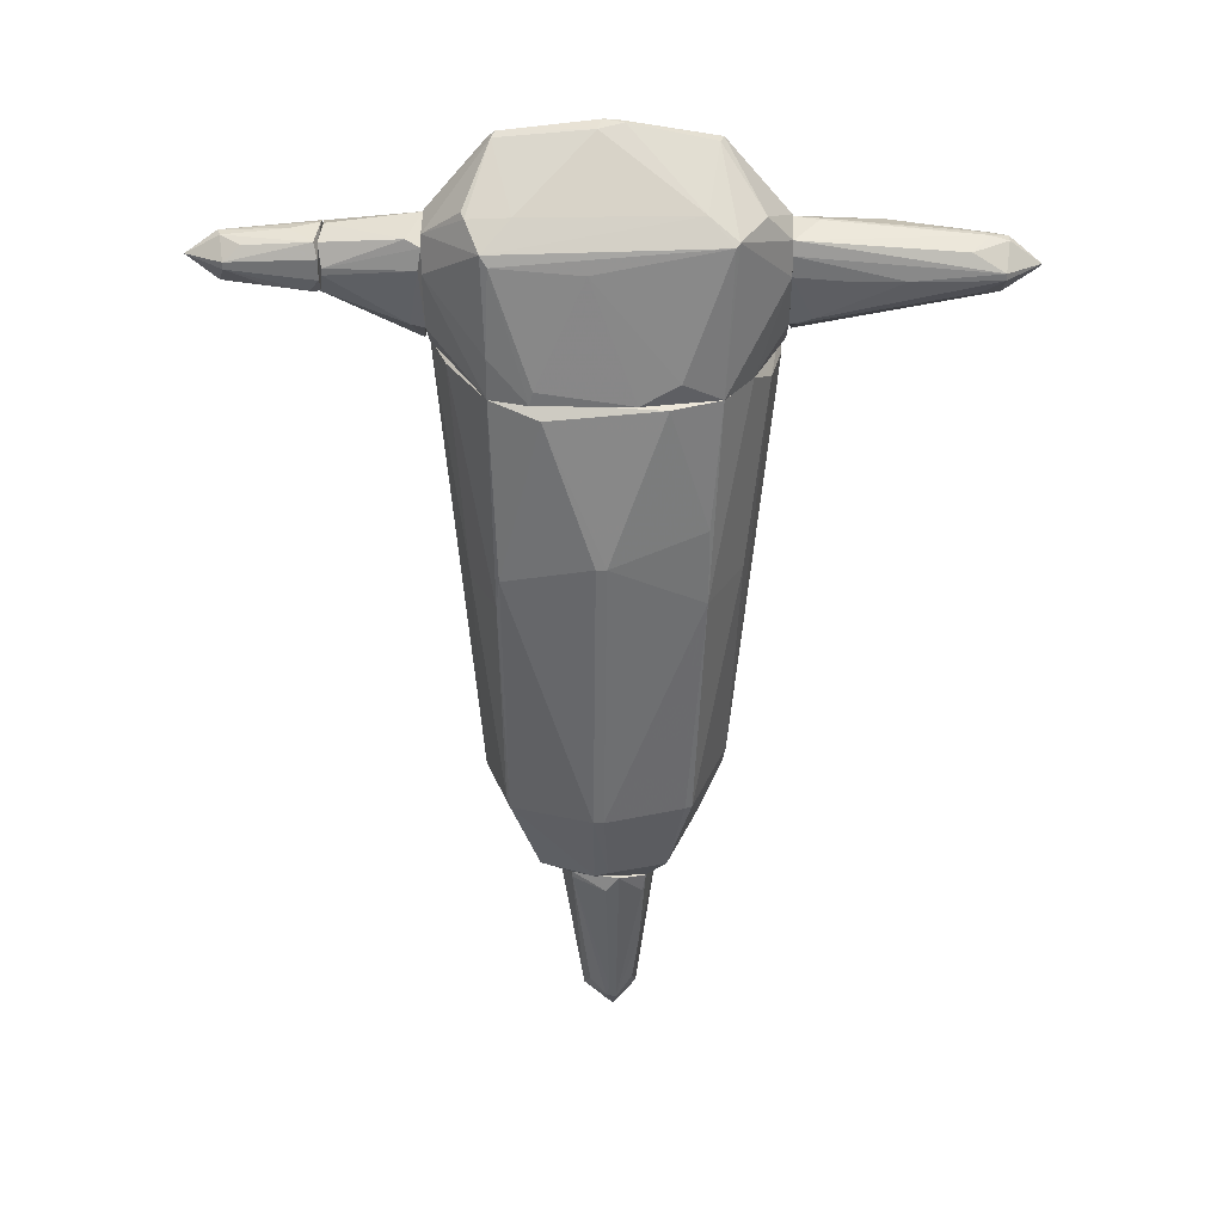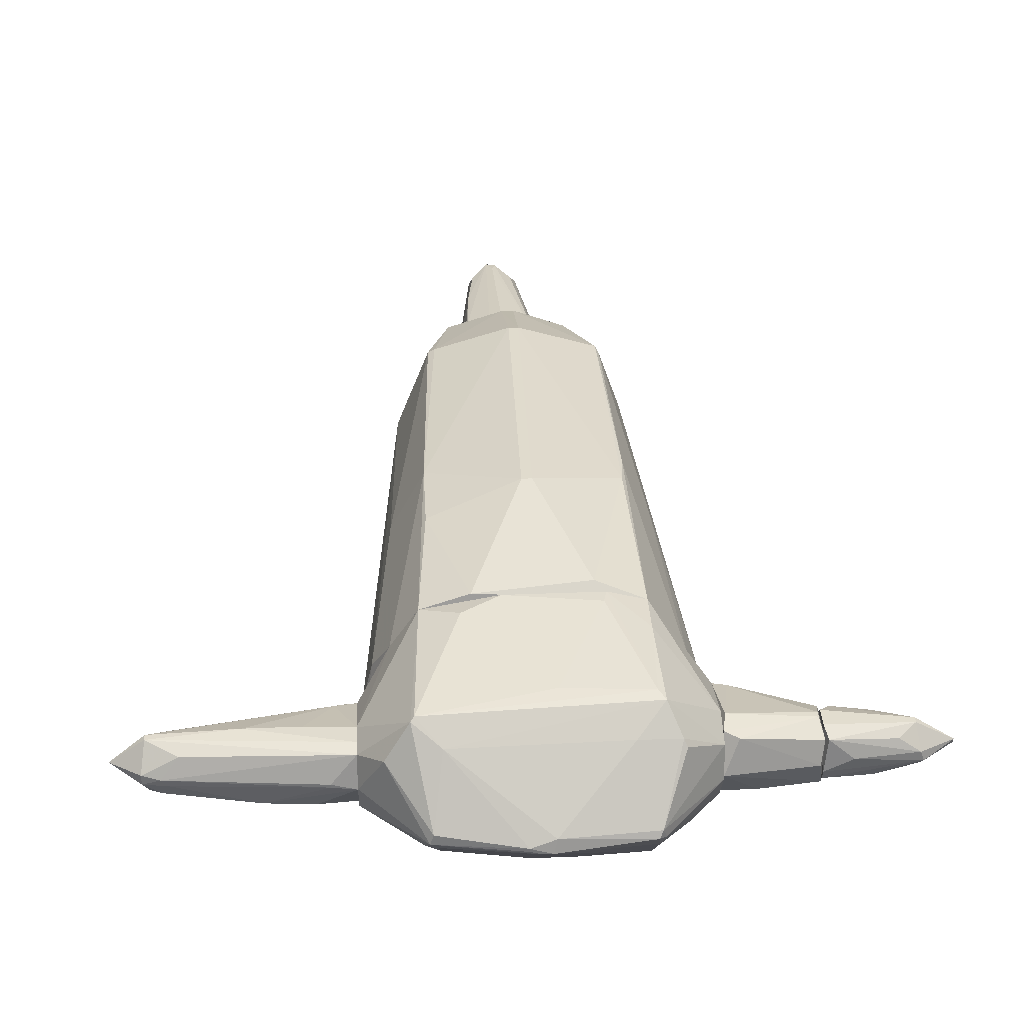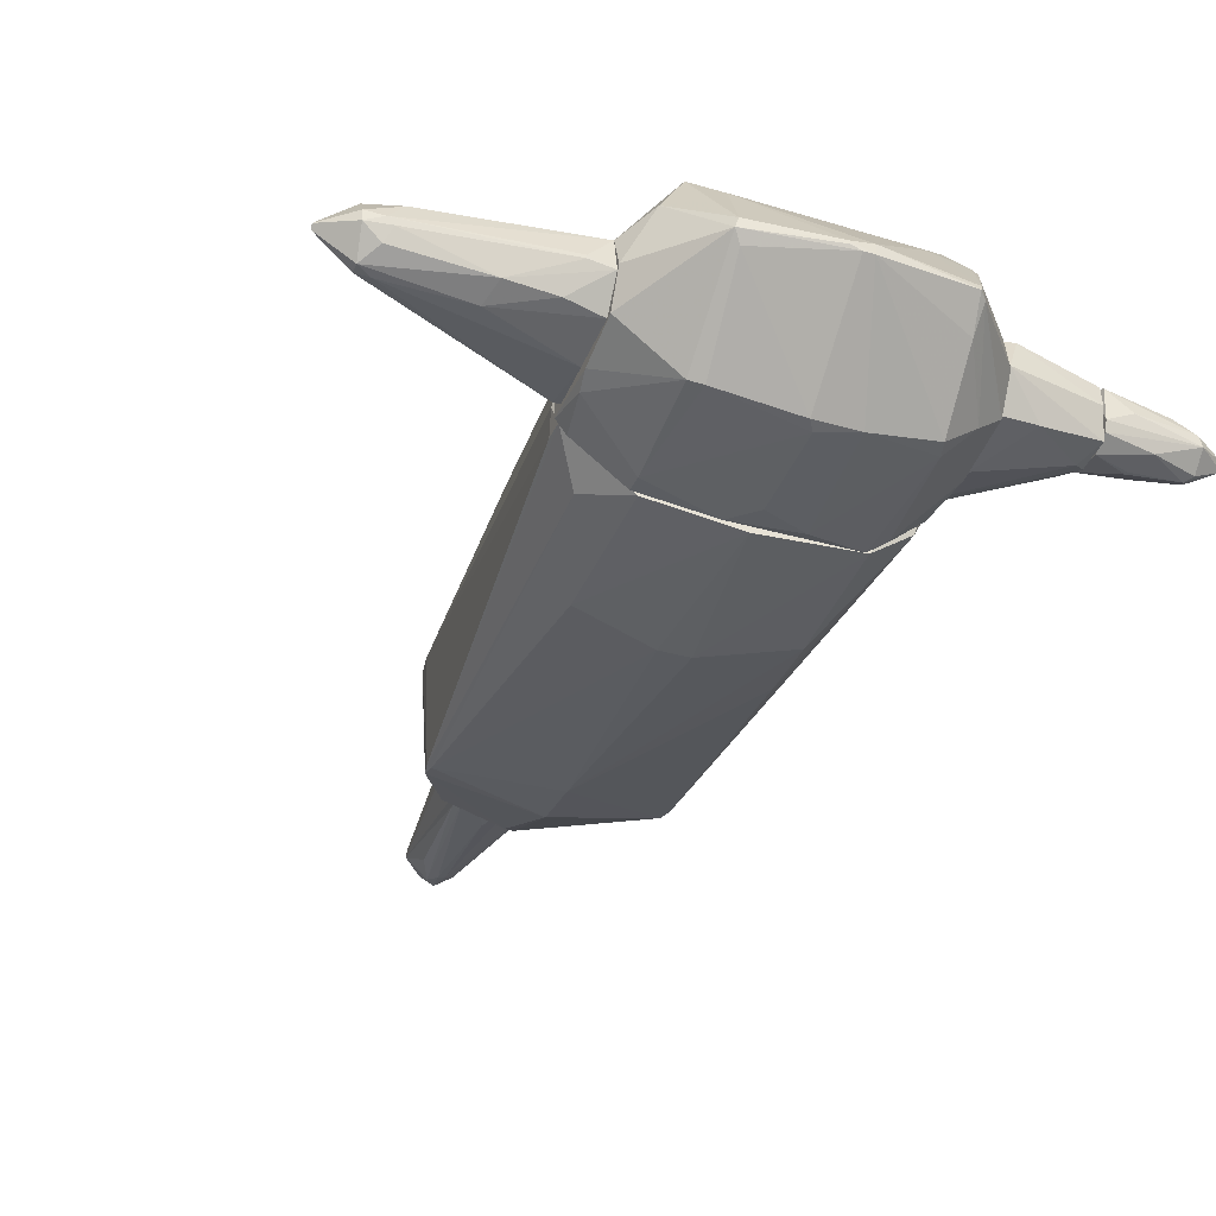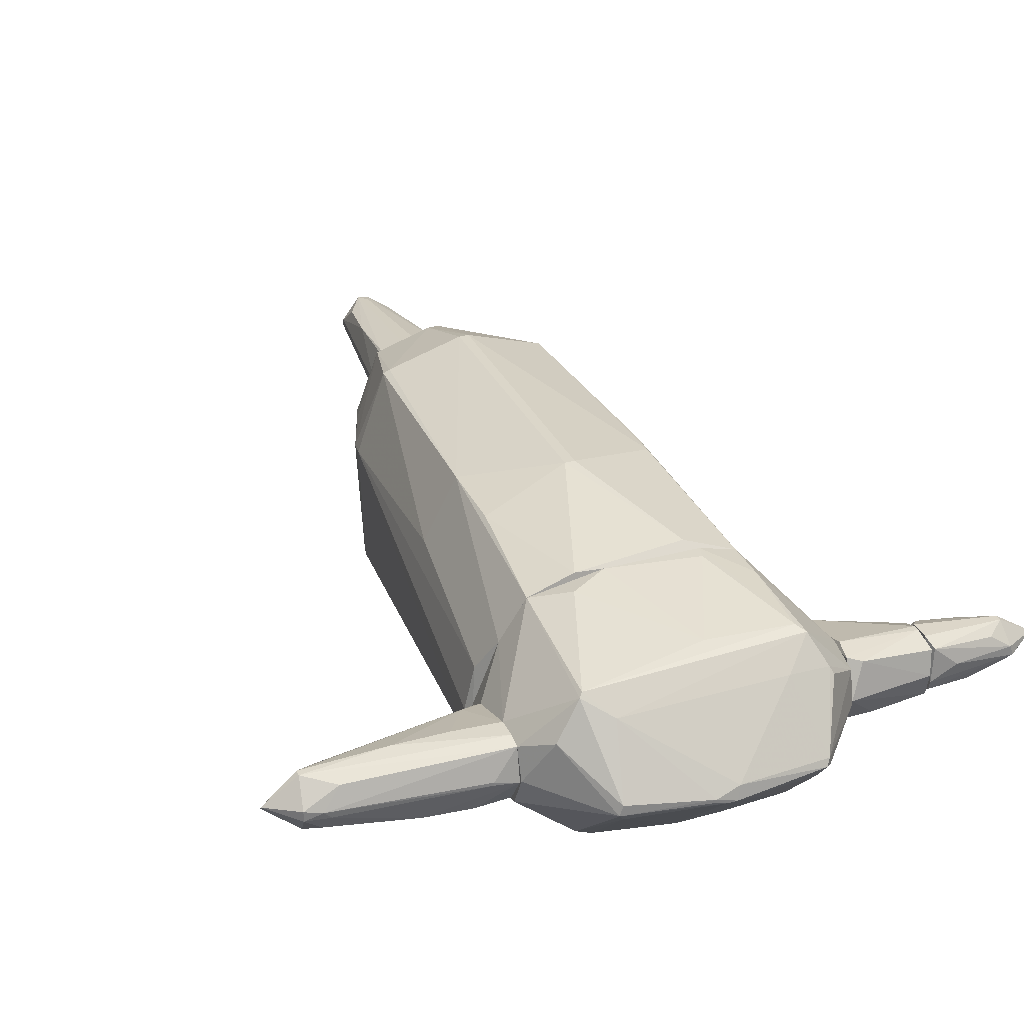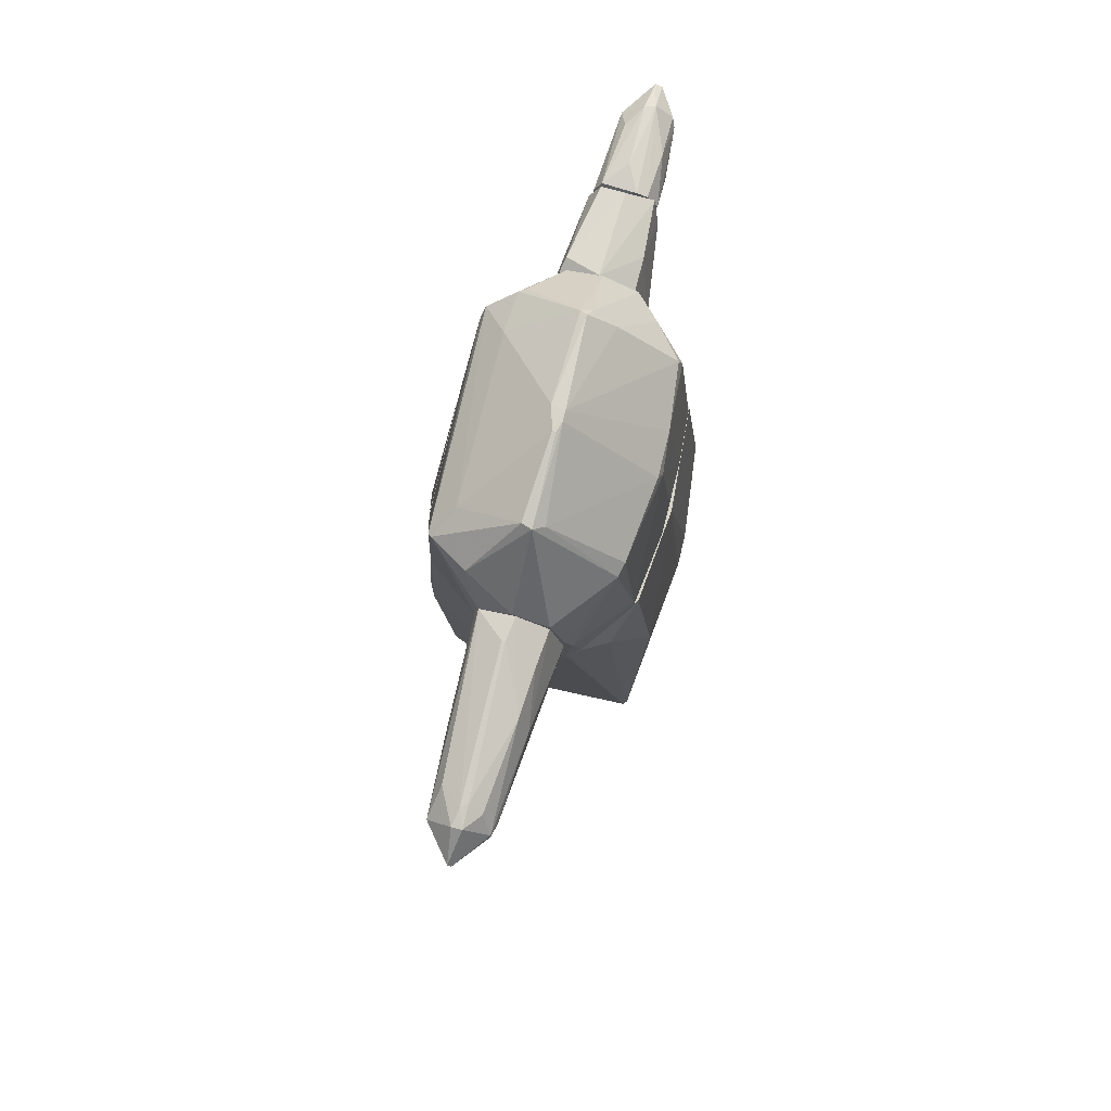
<metadata>
{"format":"obj","ext":"obj","renderer":"f3d","projection":"perspective","resolution":1024,"background":"white","views":[{"elev":34.3,"azim":1.0,"up":"+Y"},{"elev":34.5,"azim":176.9,"up":"+Z"},{"elev":-34.1,"azim":158.4,"up":"+Z"},{"elev":31.2,"azim":158.4,"up":"+Z"},{"elev":76.6,"azim":103.9,"up":"+Y"}]}
</metadata>
<code>
o convex_0
v 0.3996 -3.292 -0.002115
v -0.3809 -3.373 0.02477
v -0.3809 -3.373 0.05166
v 0.04961 -4.987 0.02477
v 0.1034 -3.292 0.4016
v -0.08479 -3.292 -0.3251
v -0.004105 -4.772 -0.2174
v -0.1387 -4.584 0.1593
v 0.2111 -4.53 0.1863
v 0.2919 -3.453 -0.2713
v 0.238 -4.745 -0.029
v -0.2732 -3.292 0.3208
v -0.1655 -4.61 -0.1367
v 0.3189 -3.319 0.3208
v 0.02271 -4.61 0.24
v -0.3271 -3.292 -0.1906
v -0.1925 -4.745 0.02477
v 0.1304 -3.292 -0.3251
v -0.004105 -3.427 0.4016
v 0.0765 -4.691 -0.2174
v -0.2732 -3.373 -0.2443
v 0.0765 -4.745 0.2131
v 0.3996 -3.346 0.05166
v -0.031 -4.557 -0.2443
v -0.1925 -4.745 -0.029
v 0.265 -4.073 0.24
v -0.2732 -3.346 0.3208
v 0.265 -3.292 -0.2982
v 0.1842 -4.449 -0.1906
v -0.004105 -4.718 0.2131
v 0.02271 -3.561 -0.3251
v 0.238 -4.718 0.02477
v 0.04961 -4.987 -0.029
v 0.2919 -3.481 0.3208
v -0.3809 -3.346 0.07855
v -0.1118 -4.637 -0.1906
v -0.3002 -3.453 -0.2174
v -0.004105 -4.987 -0.029
v 0.3189 -3.346 -0.2443
v 0.02271 -4.584 -0.2443
f 24 31 40
f 5 1 6
f 5 6 12
f 1 5 14
f 12 6 16
f 3 2 17
f 6 1 18
f 5 12 19
f 15 5 19
f 16 6 21
f 5 15 22
f 11 1 23
f 1 14 23
f 21 6 24
f 17 2 25
f 22 9 26
f 23 14 26
f 17 8 27
f 19 12 27
f 15 19 27
f 18 1 28
f 10 20 28
f 10 11 29
f 11 20 29
f 20 10 29
f 17 4 30
f 8 17 30
f 4 22 30
f 22 15 30
f 27 8 30
f 15 27 30
f 6 18 31
f 24 6 31
f 4 11 32
f 22 4 32
f 9 22 32
f 11 23 32
f 26 9 32
f 23 26 32
f 11 4 33
f 7 20 33
f 20 11 33
f 14 5 34
f 5 22 34
f 26 14 34
f 22 26 34
f 2 3 35
f 16 2 35
f 12 16 35
f 3 17 35
f 27 12 35
f 17 27 35
f 24 7 36
f 21 24 36
f 7 25 36
f 25 13 36
f 2 16 37
f 16 21 37
f 13 25 37
f 25 2 37
f 36 13 37
f 21 36 37
f 4 17 38
f 25 7 38
f 17 25 38
f 33 4 38
f 7 33 38
f 11 10 39
f 1 11 39
f 28 1 39
f 10 28 39
f 20 7 40
f 7 24 40
f 18 28 40
f 28 20 40
f 31 18 40
o convex_1
v 0.7495 -2.78 0.07854
v -1.269 1.176 -0.3249
v -1.269 1.176 -0.2711
v 1.261 1.31 -0.4058
v 0.02263 0.07224 1.021
v -0.8652 -2.242 -0.7825
v -0.7307 -2.296 0.7513
v 0.7762 0.2606 -0.944
v 0.8302 1.311 0.7513
v 0.911 -2.188 -0.8363
v -0.8115 1.311 0.7784
v -0.7845 1.311 -0.8365
v 0.6688 -2.269 0.7513
v -0.3271 -3.292 -0.2442
v 0.02263 -2.969 0.7245
v -0.004116 -2.269 -0.944
v -0.946 -2.349 0.1322
v -0.7845 0.3412 -0.944
v 0.9377 -2.188 0.1054
v 0.3188 -3.292 -0.2981
v 1.18 1.176 0.1592
v -0.0846 -2.269 0.9668
v 0.7495 1.311 -0.8095
v 0.1304 0.09928 -1.025
v -1.269 1.31 -0.1097
v -0.5153 -3.022 0.5359
v 0.3188 -3.292 0.3477
v -0.7577 -0.1431 0.8588
v -0.03086 -3.022 -0.6481
v 0.7495 -0.3319 0.832
v -0.677 -3.022 -0.002155
v -0.4345 1.203 0.8859
v -1.134 1.257 -0.5672
v 0.02263 1.311 -0.8902
v -0.2731 -3.292 0.3206
v 0.911 -2.053 -0.8632
v 0.4533 1.284 0.859
v 0.6688 -3.022 0.02468
v 0.4803 -2.995 0.5629
v 0.507 -3.049 -0.4865
v -0.8922 -2.134 -0.7825
v 1.261 1.176 -0.1904
v -0.4885 -3.076 -0.4327
v -1.134 1.283 0.2129
v -0.004116 -2.269 0.9668
v -0.1116 0.09928 -1.025
v 1.045 1.014 -0.6747
v 0.9377 -2.08 -0.8363
v 1.018 -0.3314 0.3206
v -0.9999 -0.4125 0.3745
v -0.7845 -0.3855 0.832
v -0.004116 -1.838 -0.9711
v -0.946 -2.349 -0.002155
v -0.05786 0.07224 1.021
v -0.0846 -3.022 0.6975
v 1.045 1.311 0.4283
v 0.7495 0.2876 0.832
v -0.8115 -0.1967 -0.917
v 0.911 -2.35 0.07834
v 1.261 1.149 -0.4058
v -0.7577 -2.215 0.7243
v 0.4263 -3.292 -0.002155
v 0.04963 -2.969 -0.6749
v 0.6148 -2.269 0.7782
f 70 85 104
f 51 49 52
f 43 42 57
f 52 49 63
f 42 43 65
f 51 52 65
f 43 57 65
f 47 57 66
f 54 60 67
f 47 62 68
f 46 56 69
f 60 54 69
f 66 57 71
f 51 68 72
f 52 58 73
f 42 65 73
f 65 52 73
f 63 48 74
f 52 63 74
f 48 64 74
f 54 67 75
f 71 54 75
f 66 71 75
f 50 56 76
f 64 48 76
f 49 51 77
f 72 45 77
f 51 72 77
f 67 78 79
f 55 67 79
f 78 41 79
f 60 69 80
f 50 78 80
f 42 73 81
f 44 61 82
f 61 59 82
f 46 69 83
f 69 54 83
f 71 46 83
f 54 71 83
f 51 65 84
f 45 62 85
f 62 55 85
f 70 45 85
f 58 52 86
f 52 74 86
f 74 64 86
f 63 44 87
f 48 63 87
f 76 48 87
f 76 87 88
f 50 76 88
f 87 44 88
f 53 59 89
f 59 61 89
f 70 53 89
f 65 57 90
f 84 65 90
f 84 90 91
f 68 51 91
f 47 68 91
f 51 84 91
f 56 46 92
f 76 56 92
f 64 76 92
f 58 86 92
f 86 64 92
f 57 42 93
f 46 71 93
f 71 57 93
f 42 81 93
f 81 46 93
f 62 45 94
f 68 62 94
f 45 72 94
f 72 68 94
f 62 47 95
f 55 62 95
f 47 66 95
f 67 55 95
f 66 75 95
f 75 67 95
f 61 44 96
f 44 63 96
f 63 49 96
f 49 70 96
f 89 61 96
f 70 89 96
f 45 70 97
f 70 49 97
f 49 77 97
f 77 45 97
f 73 58 98
f 46 81 98
f 81 73 98
f 92 46 98
f 58 92 98
f 59 53 99
f 41 78 99
f 78 50 99
f 79 41 99
f 53 79 99
f 50 88 99
f 88 59 99
f 44 82 100
f 82 59 100
f 59 88 100
f 88 44 100
f 57 47 101
f 90 57 101
f 91 90 101
f 47 91 101
f 67 60 102
f 78 67 102
f 60 80 102
f 80 78 102
f 56 50 103
f 69 56 103
f 50 80 103
f 80 69 103
f 53 70 104
f 79 53 104
f 55 79 104
f 85 55 104
o convex_2
v 1.288 1.58 0.1324
v 1.477 2.333 0.02476
v 1.477 2.333 -0.002176
v 3.037 1.983 -0.002176
v 1.288 1.418 -0.352
v 1.288 2.172 -0.2712
v 1.288 2.172 0.267
v 2.768 2.037 -0.2174
v 2.768 1.983 0.2401
v 2.768 1.795 0.02476
v 2.795 2.199 0.05163
v 1.315 1.822 -0.379
v 1.961 2.226 -0.2174
v 1.315 1.418 -0.1097
v 1.288 2.28 0.2401
v 2.768 1.957 -0.2174
v 1.665 1.983 0.267
v 2.526 2.172 0.1863
v 2.795 2.199 -0.02911
v 2.015 2.037 -0.2982
v 2.741 1.795 -0.05599
v 1.342 1.418 -0.352
v 1.288 2.333 -0.02911
v 2.607 1.849 0.1593
v 2.768 2.037 0.2401
v 2.66 1.983 -0.2443
v 1.288 2.01 0.267
v 2.096 1.983 0.267
v 1.45 1.634 0.1593
v 1.584 2.226 -0.2443
v 2.66 2.172 -0.1367
v 2.607 2.226 -0.02911
v 1.342 1.58 0.1324
v 3.037 2.01 0.02476
v 2.66 2.226 0.02476
f 136 107 139
f 109 105 110
f 110 105 111
f 108 113 114
f 109 110 116
f 105 109 118
f 110 111 119
f 112 108 120
f 116 110 124
f 117 112 124
f 108 114 125
f 120 108 125
f 120 125 126
f 109 116 126
f 118 109 126
f 114 118 126
f 125 114 126
f 106 107 127
f 107 117 127
f 119 106 127
f 110 119 127
f 114 113 128
f 118 114 128
f 119 111 129
f 115 122 129
f 122 119 129
f 112 120 130
f 116 124 130
f 124 112 130
f 120 126 130
f 126 116 130
f 111 105 131
f 121 111 131
f 111 121 132
f 113 129 132
f 129 111 132
f 128 113 133
f 131 105 133
f 121 131 133
f 113 132 133
f 132 121 133
f 124 110 134
f 117 124 134
f 127 117 134
f 110 127 134
f 112 117 135
f 123 112 135
f 123 135 136
f 117 107 136
f 135 117 136
f 105 118 137
f 118 128 137
f 133 105 137
f 128 133 137
f 108 112 138
f 113 108 138
f 112 123 138
f 123 115 138
f 129 113 138
f 115 129 138
f 107 106 139
f 106 119 139
f 122 115 139
f 119 122 139
f 115 123 139
f 123 136 139
o convex_3
v -1.269 1.311 -0.08275
v 0.1302 3.033 -0.002155
v 0.1302 3.033 -0.0288
v 1.288 1.311 -0.1635
v 0.2379 1.311 0.8591
v -0.327 1.392 -0.8635
v -1.269 2.306 0.2398
v 0.8839 2.441 0.6976
v 0.83 2.253 -0.648
v -0.7846 2.333 -0.7019
v -0.8384 2.387 0.7244
v -0.8116 1.311 0.7782
v 1.288 2.36 -0.002155
v -0.7575 2.953 -0.0288
v 0.8033 1.311 -0.7825
v 0.83 1.311 0.7512
v -1.188 1.311 -0.4864
v 0.8033 2.926 -0.0288
v -1.269 2.199 -0.2981
v 0.07642 2.307 -0.7555
v 1.288 2.011 0.267
v 1.288 1.822 -0.3788
v -0.7575 1.311 -0.8365
v -1.269 2.038 0.3207
v 1.288 2.226 -0.2713
v -0.4885 1.419 0.8591
v 1.099 2.522 0.3744
v 1.207 1.311 -0.4866
v -0.946 2.549 0.5091
v -0.05774 3.006 0.05163
v -0.8116 2.226 -0.7286
v 0.2111 1.338 -0.8635
v -0.03095 3.033 -0.05577
v -1.269 1.553 0.186
v 1.288 1.58 0.1322
v -1.269 1.688 -0.4057
v 0.6956 2.603 0.5361
v -0.1115 2.252 0.7514
v 0.02261 2.226 -0.7825
v 0.8033 1.445 -0.7825
v -1.269 2.36 -0.0288
v 0.7762 2.926 0.05146
v 0.7224 2.279 -0.6749
v 0.5342 1.472 0.8322
v 0.7495 2.872 -0.1097
v 1.288 2.28 0.24
v -0.8922 1.365 -0.7555
v -0.6231 2.576 0.5361
v -0.7846 2.764 -0.2441
v -0.7846 2.306 0.7512
v 1.046 1.311 0.4283
v -0.7846 2.926 0.02449
v -0.2732 2.307 -0.7555
v 0.9109 2.468 0.6706
v 1.288 1.311 -0.3788
v 1.261 1.661 -0.4326
v -0.8116 1.634 0.7782
v -1.269 1.311 -0.352
v -1.054 2.28 -0.4864
v -0.8116 2.899 -0.05577
v 0.02261 1.526 -0.8635
v -0.5153 1.311 0.8591
v -0.9728 2.576 0.4553
v 0.04964 3.033 -0.05577
f 184 159 203
f 140 143 151
f 143 140 154
f 151 143 155
f 144 151 155
f 154 140 156
f 142 141 157
f 140 146 158
f 143 152 160
f 152 143 161
f 154 156 162
f 146 140 163
f 150 146 163
f 148 157 164
f 157 152 164
f 152 161 164
f 161 148 164
f 152 157 166
f 143 154 167
f 146 150 168
f 145 162 170
f 162 145 171
f 154 162 171
f 141 142 172
f 153 169 172
f 169 141 172
f 140 151 173
f 163 140 173
f 151 163 173
f 143 160 174
f 140 158 175
f 158 170 175
f 150 147 176
f 141 169 176
f 165 144 177
f 167 154 179
f 154 171 179
f 158 146 180
f 157 141 181
f 166 157 181
f 141 176 181
f 178 159 182
f 179 178 182
f 148 179 182
f 144 155 183
f 155 147 183
f 177 144 183
f 147 177 183
f 157 148 184
f 148 182 184
f 182 159 184
f 160 152 185
f 152 166 185
f 162 156 186
f 170 162 186
f 156 175 186
f 175 170 186
f 168 150 187
f 150 176 187
f 176 169 187
f 172 149 188
f 153 172 188
f 147 150 189
f 177 147 189
f 165 177 189
f 155 143 190
f 160 155 190
f 143 174 190
f 174 160 190
f 169 153 191
f 180 146 191
f 168 187 191
f 187 169 191
f 170 149 192
f 145 170 192
f 149 172 192
f 172 159 192
f 159 178 192
f 178 145 192
f 147 155 193
f 155 160 193
f 176 147 193
f 166 181 193
f 181 176 193
f 160 185 193
f 185 166 193
f 161 143 194
f 143 167 194
f 194 167 195
f 148 161 195
f 179 148 195
f 167 179 195
f 161 194 195
f 150 163 196
f 163 151 196
f 189 150 196
f 156 140 197
f 140 175 197
f 175 156 197
f 149 170 198
f 170 158 198
f 188 149 198
f 188 198 199
f 158 180 199
f 153 188 199
f 191 153 199
f 180 191 199
f 198 158 199
f 171 145 200
f 145 178 200
f 179 171 200
f 178 179 200
f 151 144 201
f 144 165 201
f 165 189 201
f 196 151 201
f 189 196 201
f 146 168 202
f 191 146 202
f 168 191 202
f 142 157 203
f 172 142 203
f 159 172 203
f 157 184 203
o convex_4
v -2.023 2.199 0.1593
v -2.265 1.957 -0.2713
v -2.265 1.984 -0.2713
v -2.965 2.01 -0.02907
v -1.996 1.768 0.05165
v -1.996 2.199 -0.1905
v -2.669 1.984 0.1593
v -2.722 1.822 -0.05591
v -2.722 2.172 -0.0829
v -1.996 1.795 -0.2174
v -2.669 1.984 -0.2444
v -1.996 1.93 0.2132
v -2.373 1.849 0.1324
v -2.534 2.145 0.1055
v -1.996 2.064 -0.2713
v -2.373 2.145 -0.2174
v -2.211 2.226 -0.002181
v -2.722 1.822 -0.002181
v -1.996 2.091 0.2132
v -2.696 1.93 -0.2174
v -2.965 1.984 -0.0829
v -2.669 2.037 0.1593
v -2.696 2.172 -0.002181
v -2.238 1.768 -0.05591
v -2.722 2.037 -0.2174
v -2.077 1.822 0.1593
v -2.373 1.822 -0.1905
v -1.996 2.226 -0.1098
f 222 209 231
f 209 208 213
f 206 205 214
f 208 209 215
f 205 206 218
f 213 205 218
f 209 213 218
f 206 214 218
f 218 214 219
f 212 209 219
f 209 218 219
f 210 207 221
f 216 210 221
f 215 209 222
f 210 215 222
f 205 213 223
f 214 205 223
f 214 223 224
f 207 212 224
f 221 207 224
f 211 221 224
f 223 211 224
f 207 210 225
f 204 217 225
f 222 204 225
f 210 222 225
f 212 207 226
f 217 204 226
f 204 220 226
f 220 212 226
f 207 225 226
f 225 217 226
f 213 208 227
f 208 221 227
f 221 211 227
f 219 214 228
f 212 219 228
f 214 224 228
f 224 212 228
f 208 215 229
f 215 210 229
f 210 216 229
f 221 208 229
f 216 221 229
f 211 223 230
f 223 213 230
f 213 227 230
f 227 211 230
f 209 212 231
f 220 204 231
f 212 220 231
f 204 222 231
o convex_5
v -1.269 2.36 -0.002287
v -1.996 1.742 -0.05592
v -1.915 1.688 -0.05592
v -1.269 1.742 -0.379
v -1.269 1.553 0.1862
v -1.996 2.199 0.1592
v -1.996 2.172 -0.2444
v -1.296 1.311 -0.2982
v -1.269 2.226 0.2939
v -1.969 1.983 0.2401
v -1.269 2.199 -0.2713
v -1.996 1.903 -0.2713
v -1.996 1.822 0.1592
v -1.296 1.365 -0.02907
v -1.296 2.064 0.3208
v -1.969 2.253 -0.02907
v -1.377 2.28 0.267
v -1.915 1.715 -0.2174
v -1.269 1.392 -0.3251
v -1.538 2.199 -0.2713
v -1.915 1.957 -0.2982
v -1.592 1.499 -0.05592
v -1.377 1.58 0.1862
v -1.969 2.037 0.2401
f 248 237 255
f 235 232 236
f 233 237 238
f 234 233 239
f 236 232 240
f 232 235 242
f 233 238 243
f 233 234 244
f 237 233 244
f 241 237 244
f 236 240 246
f 232 238 247
f 238 237 247
f 240 232 248
f 232 247 248
f 247 237 248
f 239 233 249
f 233 243 249
f 243 239 249
f 235 236 250
f 239 243 250
f 245 239 250
f 236 245 250
f 238 232 251
f 232 242 251
f 242 235 251
f 243 238 252
f 235 250 252
f 250 243 252
f 251 235 252
f 238 251 252
f 234 239 253
f 244 234 253
f 239 245 253
f 245 244 253
f 241 244 254
f 245 236 254
f 244 245 254
f 236 246 254
f 246 241 254
f 237 241 255
f 246 240 255
f 241 246 255
f 240 248 255

</code>
